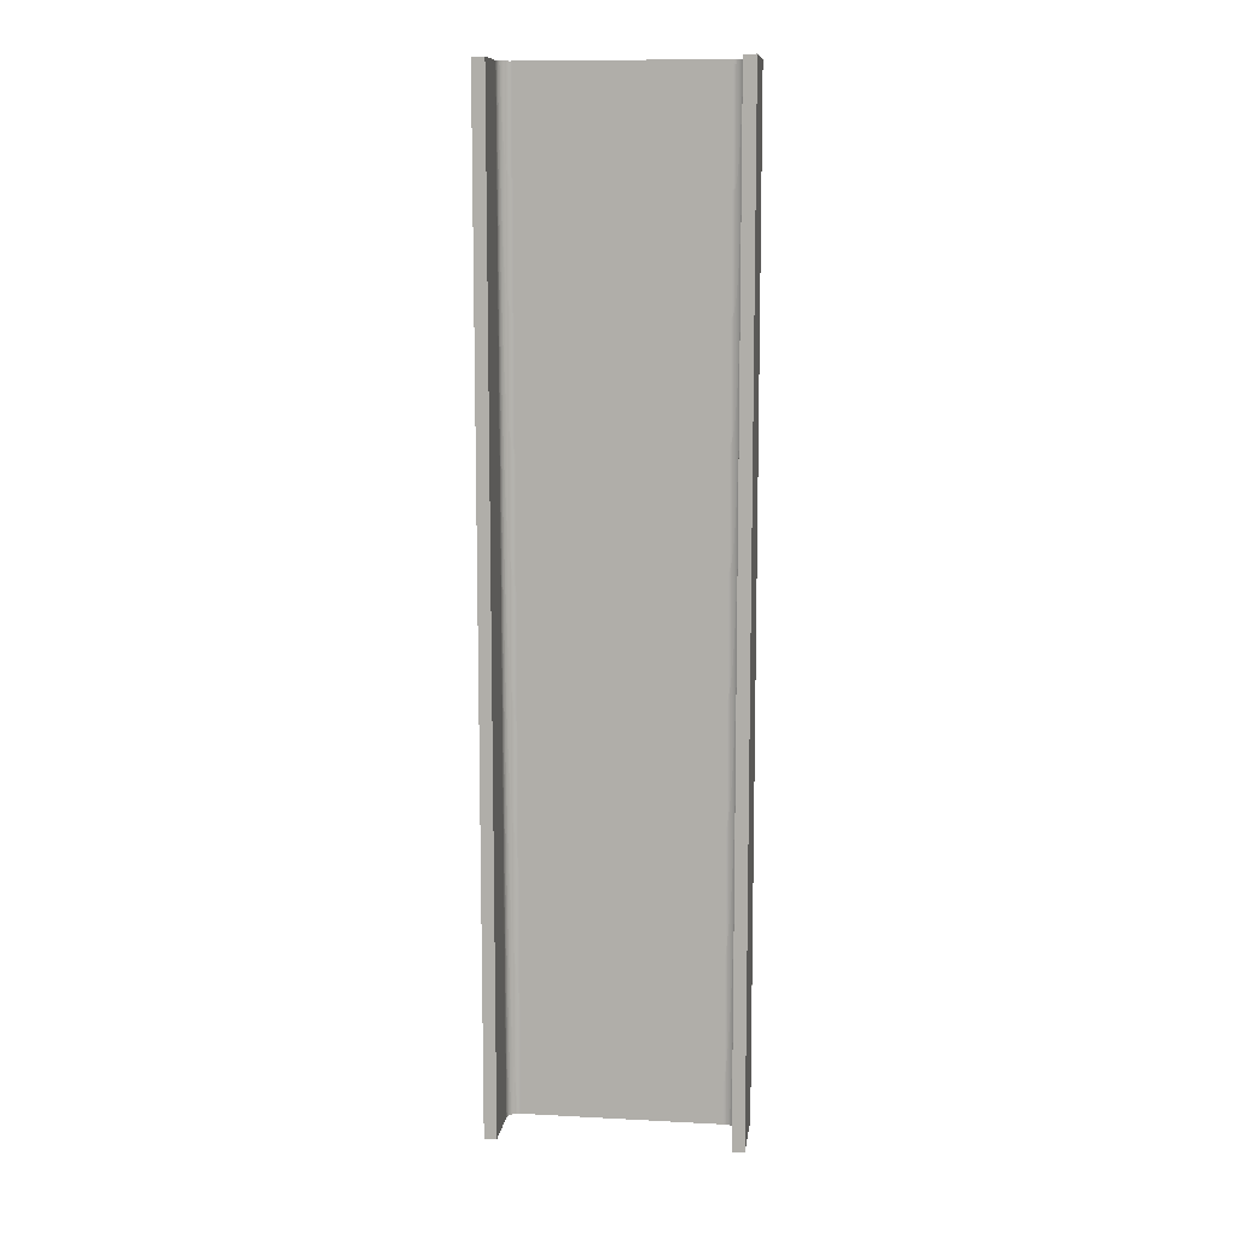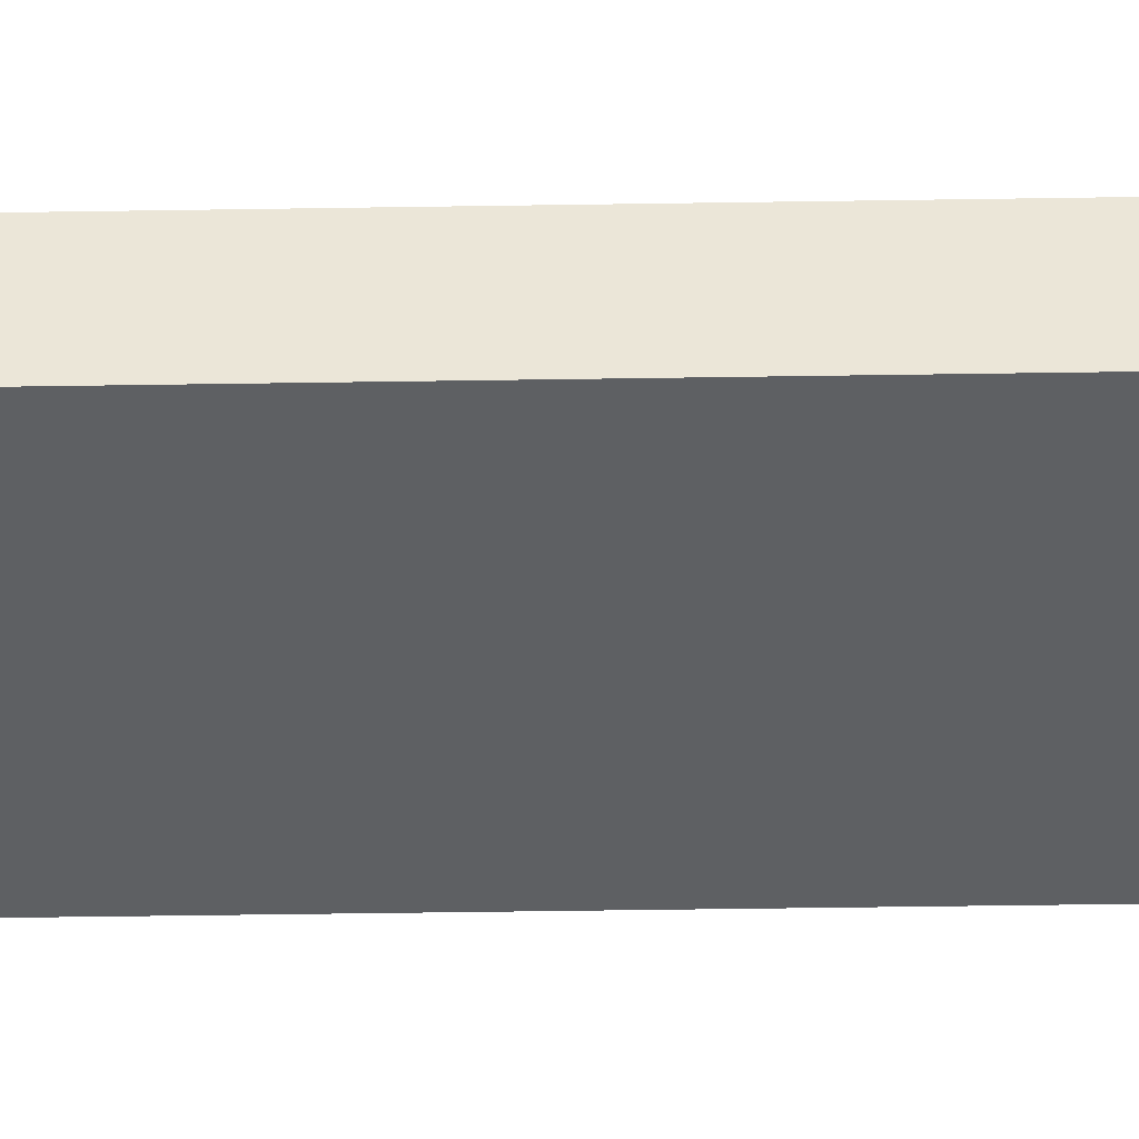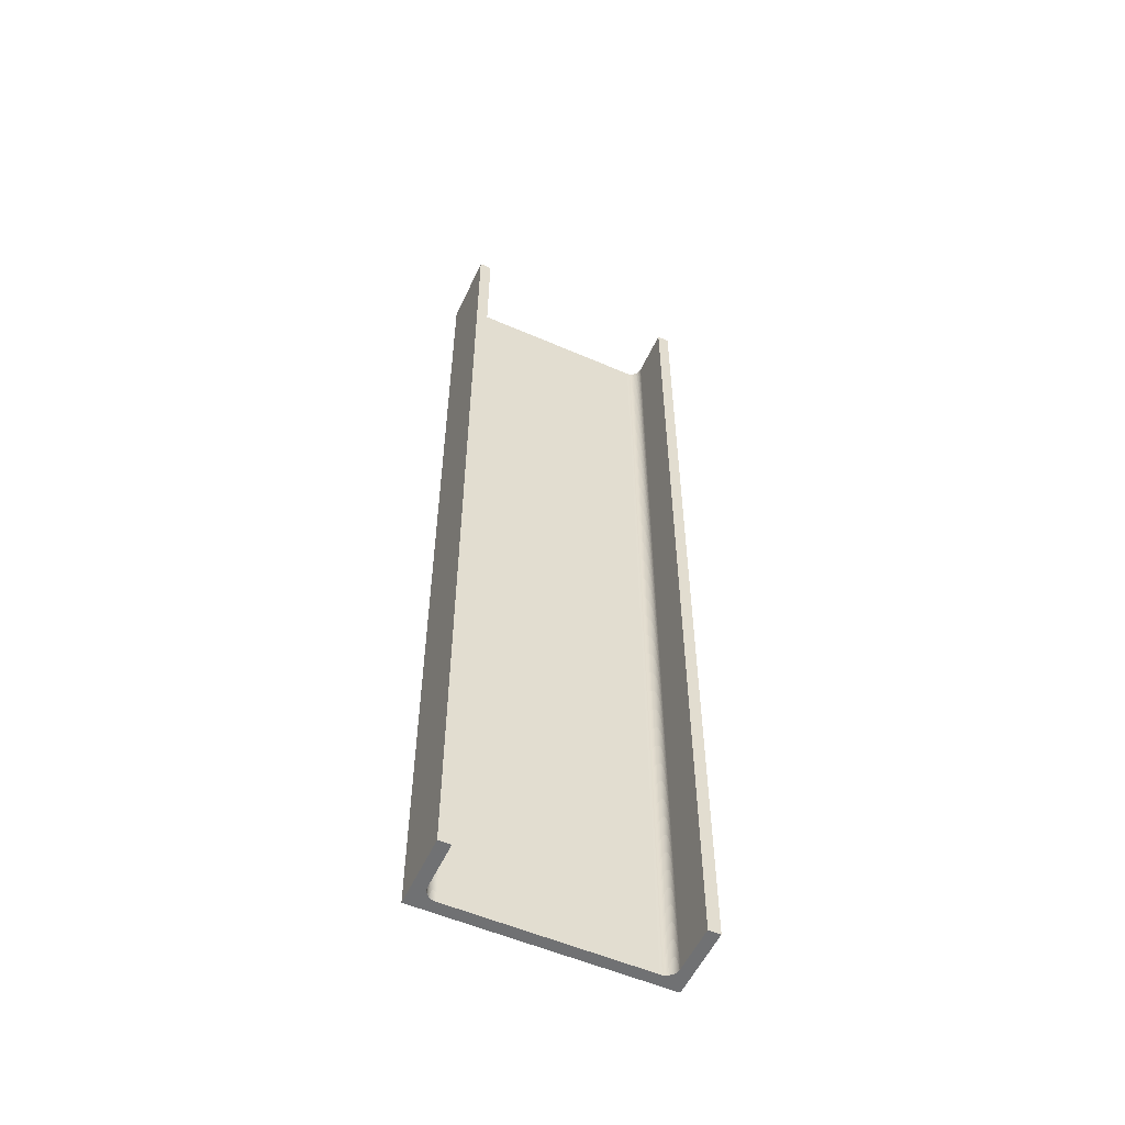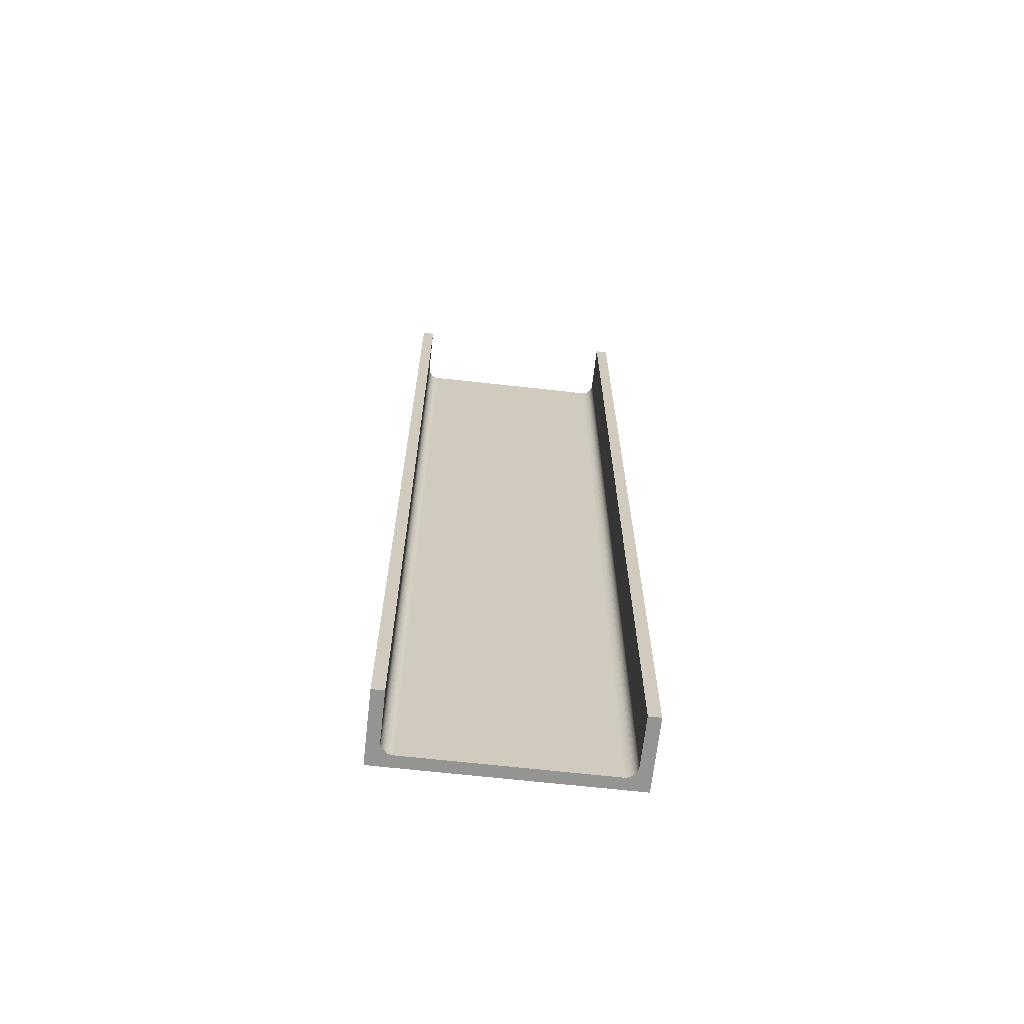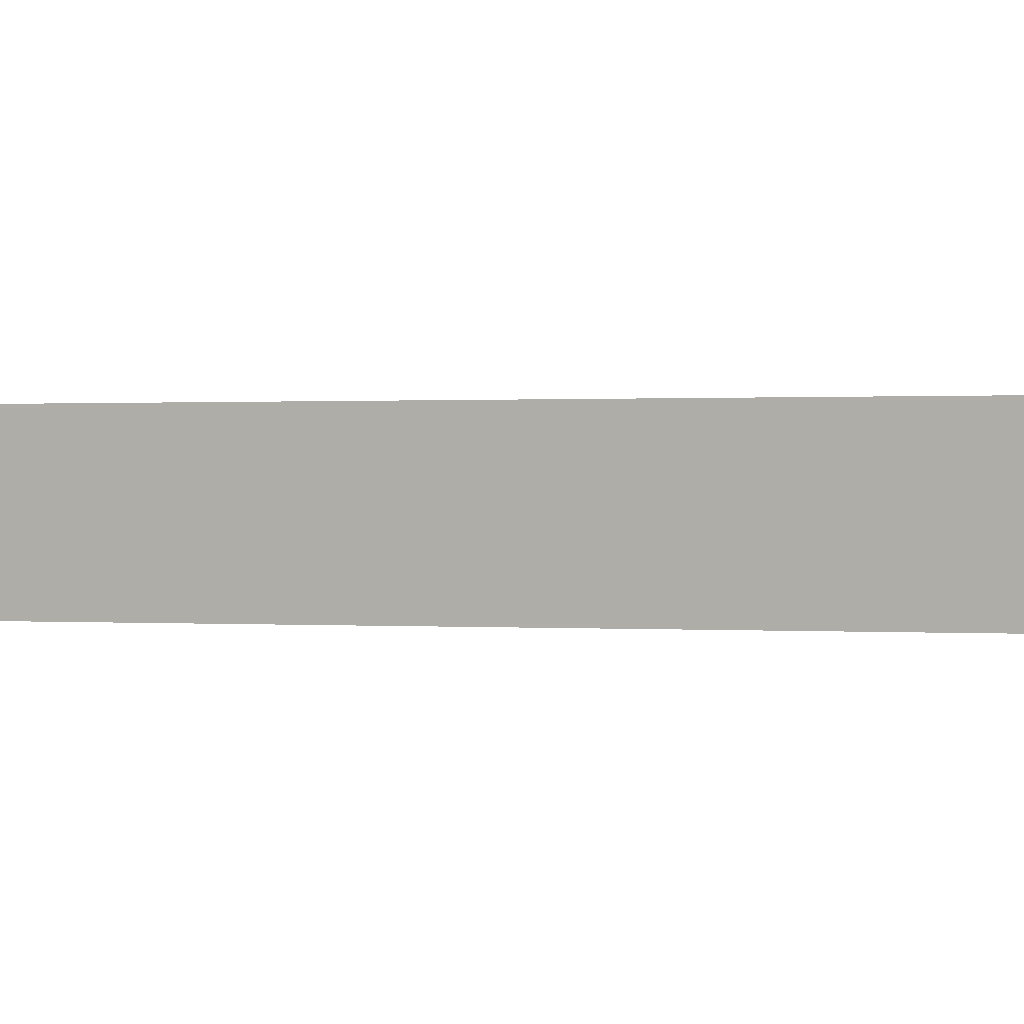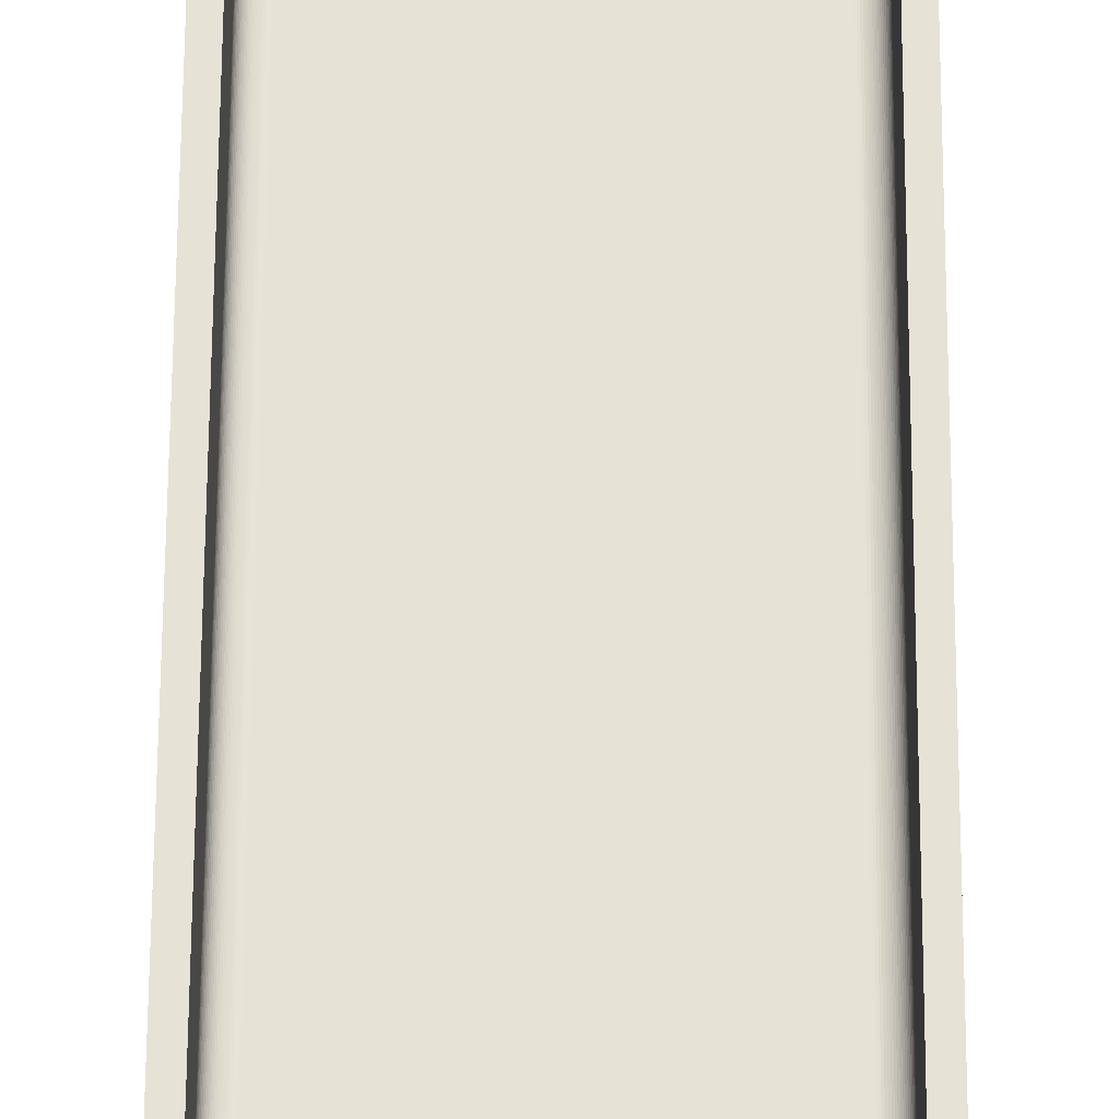
<metadata>
{"format":"obj","ext":"obj","renderer":"f3d","projection":"perspective","resolution":1024,"background":"white","views":[{"elev":10.6,"azim":7.4,"up":"+Y"},{"elev":-42.6,"azim":-88.9,"up":"+Z"},{"elev":-55.1,"azim":-24.6,"up":"+Y"},{"elev":-66.9,"azim":-6.4,"up":"+Y"},{"elev":0.2,"azim":-62.7,"up":"+Z"},{"elev":63.2,"azim":-179.7,"up":"+Z"}]}
</metadata>
<code>
v 4088 2.366e+04 4837
v 4088 2.407e+04 4837
v 3988 2.407e+04 4837
v 3988 2.366e+04 4837
v 3988 2.366e+04 4837
v 3988 2.407e+04 4837
v 3988 2.407e+04 4867
v 3988 2.366e+04 4867
v 3988 2.366e+04 4867
v 3988 2.407e+04 4867
v 3993 2.407e+04 4867
v 3993 2.366e+04 4867
v 3993 2.366e+04 4867
v 3993 2.407e+04 4867
v 3993 2.407e+04 4847
v 3993 2.366e+04 4847
v 3993 2.366e+04 4847
v 3993 2.407e+04 4847
v 3993 2.407e+04 4847
v 3993 2.366e+04 4847
v 3993 2.366e+04 4847
v 3993 2.407e+04 4847
v 3993 2.407e+04 4847
v 3993 2.366e+04 4847
v 3993 2.366e+04 4847
v 3993 2.407e+04 4847
v 3993 2.407e+04 4846
v 3993 2.366e+04 4846
v 3993 2.366e+04 4846
v 3993 2.407e+04 4846
v 3993 2.407e+04 4846
v 3993 2.366e+04 4846
v 3993 2.366e+04 4846
v 3993 2.407e+04 4846
v 3993 2.407e+04 4845
v 3993 2.366e+04 4845
v 3993 2.366e+04 4845
v 3993 2.407e+04 4845
v 3993 2.407e+04 4845
v 3993 2.366e+04 4845
v 3993 2.366e+04 4845
v 3993 2.407e+04 4845
v 3993 2.407e+04 4845
v 3993 2.366e+04 4845
v 3993 2.366e+04 4845
v 3993 2.407e+04 4845
v 3994 2.407e+04 4844
v 3994 2.366e+04 4844
v 3994 2.366e+04 4844
v 3994 2.407e+04 4844
v 3994 2.407e+04 4844
v 3994 2.366e+04 4844
v 3994 2.366e+04 4844
v 3994 2.407e+04 4844
v 3994 2.407e+04 4844
v 3994 2.366e+04 4844
v 3994 2.366e+04 4844
v 3994 2.407e+04 4844
v 3995 2.407e+04 4843
v 3995 2.366e+04 4843
v 3995 2.366e+04 4843
v 3995 2.407e+04 4843
v 3995 2.407e+04 4843
v 3995 2.366e+04 4843
v 3995 2.366e+04 4843
v 3995 2.407e+04 4843
v 3995 2.407e+04 4843
v 3995 2.366e+04 4843
v 3995 2.366e+04 4843
v 3995 2.407e+04 4843
v 3996 2.407e+04 4843
v 3996 2.366e+04 4843
v 3996 2.366e+04 4843
v 3996 2.407e+04 4843
v 3996 2.407e+04 4843
v 3996 2.366e+04 4843
v 3996 2.366e+04 4843
v 3996 2.407e+04 4843
v 3997 2.407e+04 4842
v 3997 2.366e+04 4842
v 3997 2.366e+04 4842
v 3997 2.407e+04 4842
v 3997 2.407e+04 4842
v 3997 2.366e+04 4842
v 3997 2.366e+04 4842
v 3997 2.407e+04 4842
v 3998 2.407e+04 4842
v 3998 2.366e+04 4842
v 3998 2.366e+04 4842
v 3998 2.407e+04 4842
v 4078 2.407e+04 4842
v 4078 2.366e+04 4842
v 4078 2.366e+04 4842
v 4078 2.407e+04 4842
v 4078 2.407e+04 4842
v 4078 2.366e+04 4842
v 4078 2.366e+04 4842
v 4078 2.407e+04 4842
v 4078 2.407e+04 4842
v 4078 2.366e+04 4842
v 4078 2.366e+04 4842
v 4078 2.407e+04 4842
v 4079 2.407e+04 4843
v 4079 2.366e+04 4843
v 4079 2.366e+04 4843
v 4079 2.407e+04 4843
v 4079 2.407e+04 4843
v 4079 2.366e+04 4843
v 4079 2.366e+04 4843
v 4079 2.407e+04 4843
v 4080 2.407e+04 4843
v 4080 2.366e+04 4843
v 4080 2.366e+04 4843
v 4080 2.407e+04 4843
v 4080 2.407e+04 4843
v 4080 2.366e+04 4843
v 4080 2.366e+04 4843
v 4080 2.407e+04 4843
v 4080 2.407e+04 4843
v 4080 2.366e+04 4843
v 4080 2.366e+04 4843
v 4080 2.407e+04 4843
v 4081 2.407e+04 4844
v 4081 2.366e+04 4844
v 4081 2.366e+04 4844
v 4081 2.407e+04 4844
v 4081 2.407e+04 4844
v 4081 2.366e+04 4844
v 4081 2.366e+04 4844
v 4081 2.407e+04 4844
v 4081 2.407e+04 4844
v 4081 2.366e+04 4844
v 4081 2.366e+04 4844
v 4081 2.407e+04 4844
v 4082 2.407e+04 4845
v 4082 2.366e+04 4845
v 4082 2.366e+04 4845
v 4082 2.407e+04 4845
v 4082 2.407e+04 4845
v 4082 2.366e+04 4845
v 4082 2.366e+04 4845
v 4082 2.407e+04 4845
v 4082 2.407e+04 4845
v 4082 2.366e+04 4845
v 4082 2.366e+04 4845
v 4082 2.407e+04 4845
v 4082 2.407e+04 4846
v 4082 2.366e+04 4846
v 4082 2.366e+04 4846
v 4082 2.407e+04 4846
v 4082 2.407e+04 4846
v 4082 2.366e+04 4846
v 4082 2.366e+04 4846
v 4082 2.407e+04 4846
v 4082 2.407e+04 4847
v 4082 2.366e+04 4847
v 4082 2.366e+04 4847
v 4082 2.407e+04 4847
v 4083 2.407e+04 4847
v 4083 2.366e+04 4847
v 4083 2.366e+04 4847
v 4083 2.407e+04 4847
v 4083 2.407e+04 4847
v 4083 2.366e+04 4847
v 4083 2.366e+04 4847
v 4083 2.407e+04 4847
v 4083 2.407e+04 4867
v 4083 2.366e+04 4867
v 4083 2.366e+04 4867
v 4083 2.407e+04 4867
v 4088 2.407e+04 4867
v 4088 2.366e+04 4867
v 4088 2.366e+04 4867
v 4088 2.407e+04 4867
v 4088 2.407e+04 4837
v 4088 2.366e+04 4837
v 4088 2.366e+04 4837
v 3988 2.366e+04 4837
v 3988 2.366e+04 4867
v 3993 2.366e+04 4867
v 3993 2.366e+04 4847
v 3993 2.366e+04 4847
v 3993 2.366e+04 4847
v 3993 2.366e+04 4846
v 3993 2.366e+04 4846
v 3993 2.366e+04 4845
v 3993 2.366e+04 4845
v 3993 2.366e+04 4845
v 3994 2.366e+04 4844
v 3994 2.366e+04 4844
v 3994 2.366e+04 4844
v 3995 2.366e+04 4843
v 3995 2.366e+04 4843
v 3995 2.366e+04 4843
v 3996 2.366e+04 4843
v 3996 2.366e+04 4843
v 3997 2.366e+04 4842
v 3997 2.366e+04 4842
v 3998 2.366e+04 4842
v 4078 2.366e+04 4842
v 4078 2.366e+04 4842
v 4078 2.366e+04 4842
v 4079 2.366e+04 4843
v 4079 2.366e+04 4843
v 4080 2.366e+04 4843
v 4080 2.366e+04 4843
v 4080 2.366e+04 4843
v 4081 2.366e+04 4844
v 4081 2.366e+04 4844
v 4081 2.366e+04 4844
v 4082 2.366e+04 4845
v 4082 2.366e+04 4845
v 4082 2.366e+04 4845
v 4082 2.366e+04 4846
v 4082 2.366e+04 4846
v 4082 2.366e+04 4847
v 4083 2.366e+04 4847
v 4083 2.366e+04 4847
v 4083 2.366e+04 4867
v 4088 2.366e+04 4867
v 3988 2.407e+04 4837
v 4088 2.407e+04 4837
v 4088 2.407e+04 4867
v 4083 2.407e+04 4867
v 4083 2.407e+04 4847
v 4083 2.407e+04 4847
v 4082 2.407e+04 4847
v 4082 2.407e+04 4846
v 4082 2.407e+04 4846
v 4082 2.407e+04 4845
v 4082 2.407e+04 4845
v 4082 2.407e+04 4845
v 4081 2.407e+04 4844
v 4081 2.407e+04 4844
v 4081 2.407e+04 4844
v 4080 2.407e+04 4843
v 4080 2.407e+04 4843
v 4080 2.407e+04 4843
v 4079 2.407e+04 4843
v 4079 2.407e+04 4843
v 4078 2.407e+04 4842
v 4078 2.407e+04 4842
v 4078 2.407e+04 4842
v 3998 2.407e+04 4842
v 3997 2.407e+04 4842
v 3997 2.407e+04 4842
v 3996 2.407e+04 4843
v 3996 2.407e+04 4843
v 3995 2.407e+04 4843
v 3995 2.407e+04 4843
v 3995 2.407e+04 4843
v 3994 2.407e+04 4844
v 3994 2.407e+04 4844
v 3994 2.407e+04 4844
v 3993 2.407e+04 4845
v 3993 2.407e+04 4845
v 3993 2.407e+04 4845
v 3993 2.407e+04 4846
v 3993 2.407e+04 4846
v 3993 2.407e+04 4847
v 3993 2.407e+04 4847
v 3993 2.407e+04 4847
v 3993 2.407e+04 4867
v 3988 2.407e+04 4867
f 223 225 224
f 263 262 264
f 223 226 225
f 262 261 264
f 223 227 226
f 261 260 264
f 223 228 227
f 260 259 264
f 223 222 228
f 228 222 229
f 229 222 230
f 230 222 231
f 231 222 232
f 232 222 233
f 233 222 234
f 234 222 235
f 235 222 236
f 236 222 237
f 237 222 238
f 238 222 239
f 239 222 240
f 240 222 241
f 241 222 242
f 242 222 243
f 243 222 244
f 222 221 244
f 244 221 245
f 245 221 246
f 246 221 247
f 247 221 248
f 248 221 249
f 249 221 250
f 250 221 251
f 251 221 252
f 252 221 253
f 253 221 254
f 254 221 255
f 255 221 256
f 256 221 257
f 257 221 258
f 258 221 259
f 259 221 264
f 179 181 180
f 219 218 220
f 179 182 181
f 218 217 220
f 179 183 182
f 217 216 220
f 179 184 183
f 216 215 220
f 179 178 184
f 184 178 185
f 185 178 186
f 186 178 187
f 187 178 188
f 188 178 189
f 189 178 190
f 190 178 191
f 191 178 192
f 192 178 193
f 193 178 194
f 194 178 195
f 195 178 196
f 196 178 197
f 197 178 198
f 198 178 199
f 199 178 200
f 178 177 200
f 200 177 201
f 201 177 202
f 202 177 203
f 203 177 204
f 204 177 205
f 205 177 206
f 206 177 207
f 207 177 208
f 208 177 209
f 209 177 210
f 210 177 211
f 211 177 212
f 212 177 213
f 213 177 214
f 214 177 215
f 215 177 220
f 175 173 176
f 175 174 173
f 171 169 172
f 171 170 169
f 167 165 168
f 167 166 165
f 163 161 164
f 163 162 161
f 159 157 160
f 159 158 157
f 155 153 156
f 155 154 153
f 151 149 152
f 151 150 149
f 147 145 148
f 147 146 145
f 143 141 144
f 143 142 141
f 139 137 140
f 139 138 137
f 135 133 136
f 135 134 133
f 131 129 132
f 131 130 129
f 127 125 128
f 127 126 125
f 123 121 124
f 123 122 121
f 119 117 120
f 119 118 117
f 115 113 116
f 115 114 113
f 111 109 112
f 111 110 109
f 107 105 108
f 107 106 105
f 103 101 104
f 103 102 101
f 99 97 100
f 99 98 97
f 95 93 96
f 95 94 93
f 91 89 92
f 91 90 89
f 87 85 88
f 87 86 85
f 83 81 84
f 83 82 81
f 79 77 80
f 79 78 77
f 75 73 76
f 75 74 73
f 71 69 72
f 71 70 69
f 67 65 68
f 67 66 65
f 63 61 64
f 63 62 61
f 59 57 60
f 59 58 57
f 55 53 56
f 55 54 53
f 51 49 52
f 51 50 49
f 47 45 48
f 47 46 45
f 43 41 44
f 43 42 41
f 39 37 40
f 39 38 37
f 35 33 36
f 35 34 33
f 31 29 32
f 31 30 29
f 27 25 28
f 27 26 25
f 23 21 24
f 23 22 21
f 19 17 20
f 19 18 17
f 15 13 16
f 15 14 13
f 11 9 12
f 11 10 9
f 7 5 8
f 7 6 5
f 3 1 4
f 3 2 1

</code>
